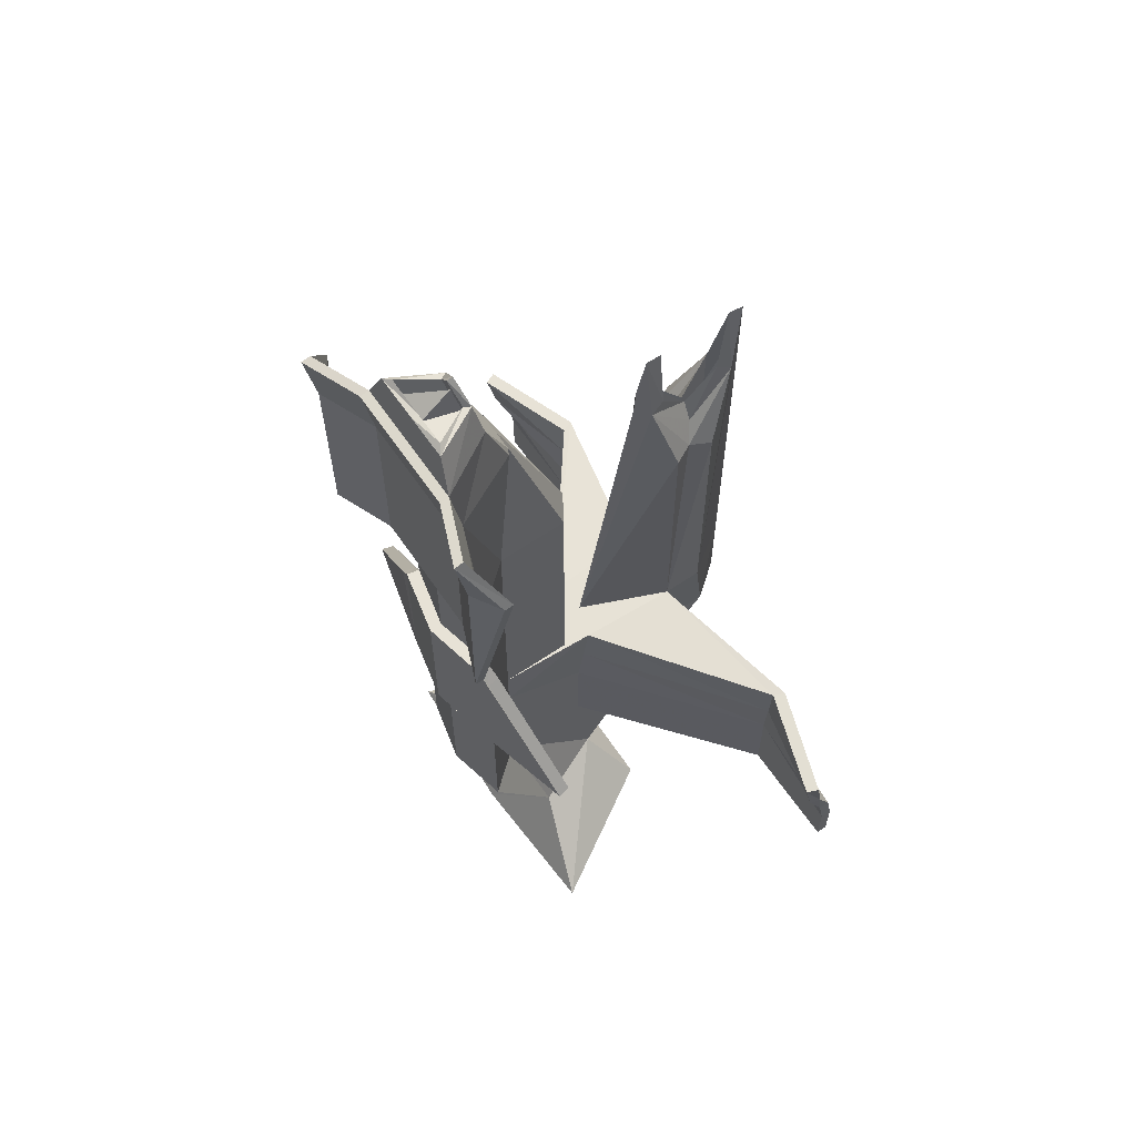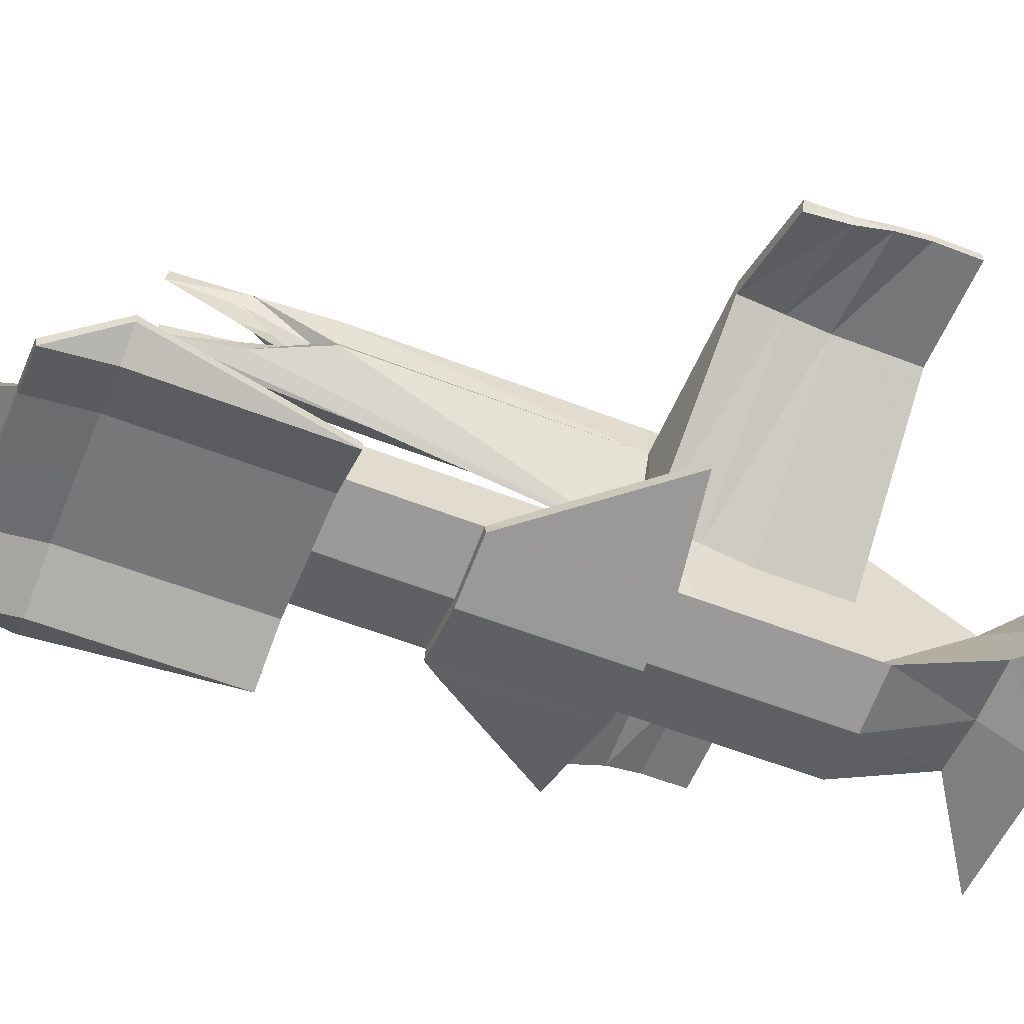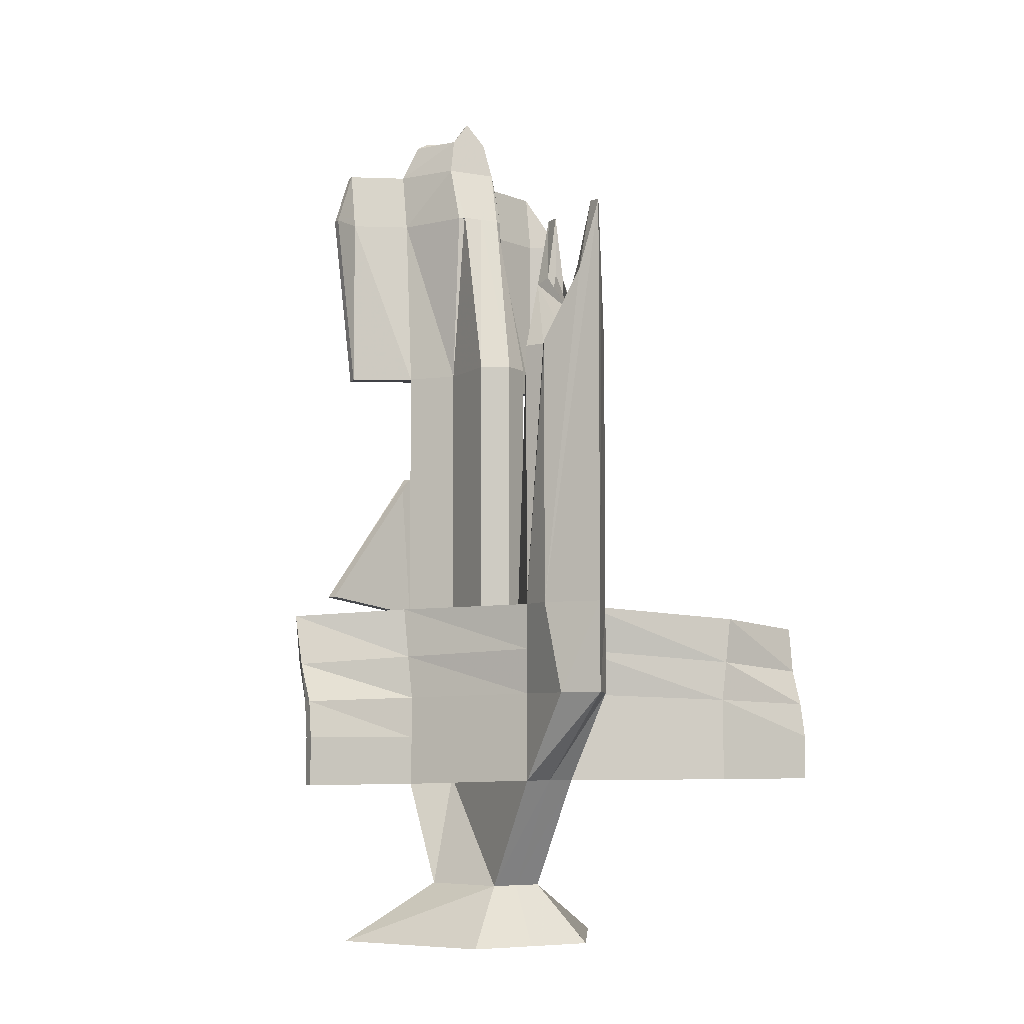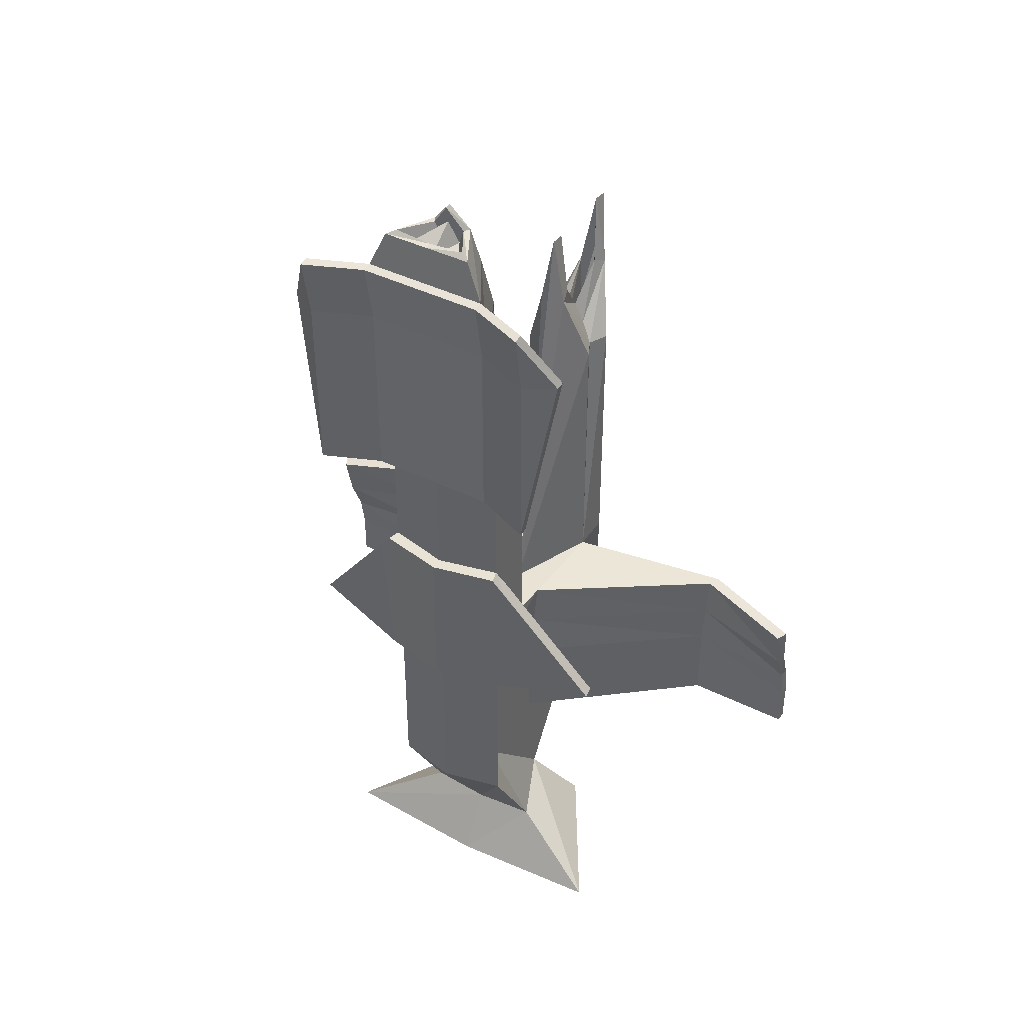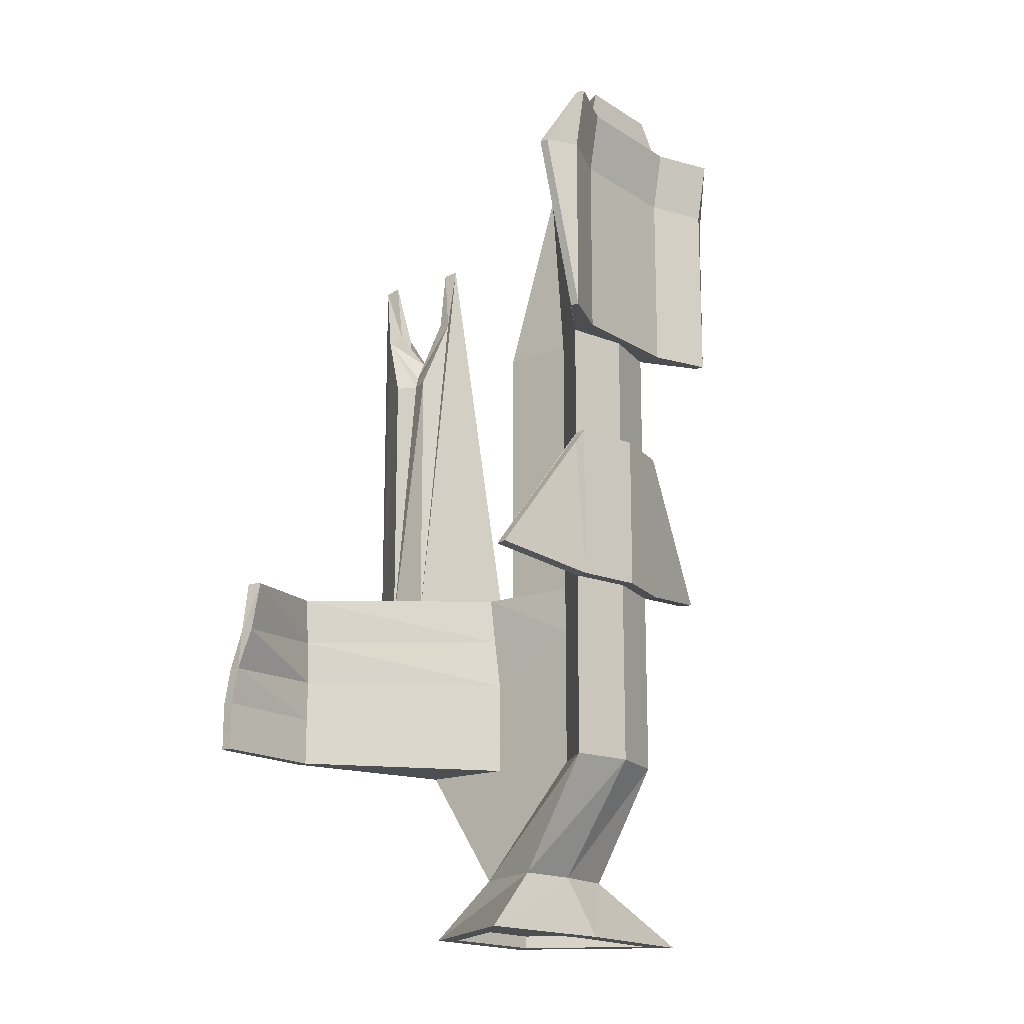
<metadata>
{"format":"obj","ext":"obj","renderer":"f3d","projection":"perspective","resolution":1024,"background":"white","views":[{"elev":63.4,"azim":55.6,"up":"+Z"},{"elev":-57.0,"azim":67.8,"up":"+Y"},{"elev":-6.0,"azim":151.8,"up":"+Z"},{"elev":42.1,"azim":30.8,"up":"+Z"},{"elev":-17.0,"azim":-51.7,"up":"+Z"}]}
</metadata>
<code>
v -1 -0.1283 5.939
v 1 -0.1283 5.939
v -0.4373 1.008 5.939
v 0.4373 1.008 5.939
v -0.4373 0.7791 2.939
v 0.4373 0.7791 2.939
v -1 0.1001 2.939
v 0 -0.1283 2.939
v 1 0.1001 2.939
v 1 -0.1283 5.939
v 0.4373 1.008 5.939
v -1 -0.2991 6.945
v 0 -0.2991 6.945
v 0 0.65 6.945
v -0.4373 0.65 6.945
v 1 -0.2991 6.945
v 0.4373 0.65 6.945
v -0.7282 -0.2185 7.55
v -0 -0.2185 7.55
v 0 0.4649 7.948
v -0.3185 0.5384 7.55
v 0.7282 -0.2185 7.55
v 0.3185 0.5384 7.55
v -1 -0.2784 2.939
v 0 -0.2784 2.939
v 0 -0.2779 5.927
v -1 -0.2773 5.927
v 1 -0.2784 2.939
v 1 -0.2773 5.927
v 0 -0.4471 6.92
v -1 -0.4471 6.92
v 1 -0.4471 6.92
v -1.922 -0.5036 2.939
v -1.922 -0.5036 5.939
v -1.922 -0.6537 2.939
v -1.922 -0.6526 5.927
v -1.922 -0.6744 6.945
v -1.922 -0.8224 6.92
v 1.922 -0.5036 2.939
v 1.922 -0.5036 5.939
v 1.922 -0.6526 5.927
v 1.922 -0.6537 2.939
v 1.922 -0.6744 6.945
v 1.922 -0.8224 6.92
v -1.922 -0.5036 2.939
v -2.396 -0.2199 5.939
v -1.922 -0.6537 2.939
v -2.396 -0.3689 5.927
v -1.922 -0.6744 6.945
v -1.922 -0.8224 6.92
v 1.922 -0.5036 2.939
v 2.396 -0.2199 5.939
v 2.396 -0.3689 5.927
v 1.922 -0.6537 2.939
v 1.922 -0.6744 6.945
v 1.922 -0.8224 6.92
v -0.5837 -0.1289 7.622
v -0 -0.1198 7.567
v 0 0.3664 7.932
v -0.2587 0.4348 7.557
v 0.5837 -0.1289 7.622
v 0.2587 0.4348 7.557
v -0.4784 -0.08461 7.352
v -0 -0.07551 7.297
v 0 0.4107 7.662
v -0.1534 0.4791 7.287
v 0.4784 -0.08461 7.352
v 0.1534 0.4791 7.287
v -0.4373 0.7791 1.022
v 0 -0.1283 1.022
v -1 0.1001 1.022
v 0.4373 0.7791 1.022
v 1 0.1001 1.022
v -0.4373 1.929 2.939
v 0 2.201 2.939
v 0 2.201 1.022
v -0.4373 1.929 1.022
v 0.4373 1.929 2.939
v 0.4373 1.929 1.022
v 0 1.929 2.939
v 0 1.929 1.022
v -0.3373 1.056 5.948
v 0 1.057 5.948
v 0 1.043 5.946
v -0.3373 1.033 5.935
v 0.3373 1.056 5.948
v 0.3373 1.033 5.935
v -0.4373 0.65 6.945
v 0 0.65 6.945
v 0.4373 0.65 6.945
v 0 1.057 5.948
v -0.3373 1.056 5.948
v 0.3373 1.056 5.948
v -0.6052 0.5765 2.939
v -0.8321 0.3027 2.939
v -0.6052 0.5765 1.022
v -0.8321 0.3027 1.022
v 0.6052 0.5765 2.939
v 0.8321 0.3027 2.939
v 0.8321 0.3027 1.022
v 0.6052 0.5765 1.022
v -0.6052 0.5765 2.939
v -0.8321 0.3027 2.939
v -0.6052 0.5765 1.022
v -0.8321 0.3027 1.022
v 0.6052 0.5765 2.939
v 0.8321 0.3027 2.939
v 0.8321 0.3027 1.022
v 0.6052 0.5765 1.022
v -0.4373 0.7791 -1.527
v -0 2.152 -1.527
v -0 -0.1283 -1.527
v -1 0.1001 -1.527
v 0.4373 0.7791 -1.527
v 1 0.1001 -1.527
v -0.4373 1.929 -1.527
v -1e-06 2.201 -1.527
v 0.4373 1.929 -1.527
v -1.046 -0.1026 1.022
v 0 -0.3311 1.022
v -1.046 -0.1026 -1.527
v 0 -0.3311 -1.527
v 1.046 -0.1026 1.022
v 1.046 -0.1026 -1.527
v -1.186 0.1289 0.7622
v -2.678 0.4966 -1.272
v -2.733 0.2963 -1.267
v -1.242 -0.07135 0.7669
v 1.19 0.1567 0.7669
v 2.693 0.4732 -1.267
v 1.226 -0.04794 0.7622
v 2.73 0.2686 -1.272
v -0.4373 0.7791 -3.057
v -0 -0.1283 -3.057
v -1 0.1001 -3.057
v 0.4373 0.7791 -3.057
v 1 0.1001 -3.057
v -0.599 3.953 -1.527
v -1e-06 2.538 -1.527
v -0.4373 3.678 -3.057
v 0.599 3.953 -1.527
v 0.4373 3.678 -3.057
v -0.599 4.592 -1.527
v -1e-06 5.428 -1.527
v -1e-06 5.428 -3.057
v -0.4373 4.867 -3.057
v 0.599 4.592 -1.527
v 0.4373 4.867 -3.057
v -0.599 3.953 2.991
v -1e-06 3.686 5.34
v -1e-06 5.428 5.34
v -0.599 4.592 2.991
v 0.599 3.953 2.991
v 0.599 4.592 2.991
v -0.2031 4.431 3.278
v -0.2186 3.682 4.166
v -0.2186 5.147 4.166
v -0.4373 4.272 2.991
v 0.2031 4.431 3.278
v 0.2186 3.682 4.166
v 0.4373 4.272 2.991
v 0.2186 5.147 4.166
v -1e-06 3.941 5.33
v 0.1527 3.927 4.249
v 0.03823 4.433 3.606
v -0.1527 3.927 4.249
v -0.03823 4.433 3.606
v -1e-06 5.169 5.386
v -0.1313 4.927 4.266
v 0.1313 4.927 4.266
v -1e-06 3.941 4.319
v -1e-06 4.557 3.359
v 0.1527 3.927 3.239
v 0.03823 4.433 2.596
v -0.1527 3.927 3.239
v -0.03823 4.433 2.596
v -1e-06 5.169 4.376
v -0.1313 4.927 3.256
v 0.1313 4.927 3.256
v -0.4373 0.7791 -4.556
v -0 -0.1283 -4.556
v -1 0.1001 -4.556
v 0.4373 0.7791 -4.556
v 1 0.1001 -4.556
v -0.4373 3.678 -4.556
v -1e-06 3.686 -4.556
v 0.4373 3.678 -4.556
v -0.4373 3.678 -4.556
v -1e-06 3.686 -4.556
v 0.4373 3.678 -4.556
v -0.4373 2.454 -6.432
v -1e-06 2.457 -6.432
v -0 1.101 -6.432
v -1 1.182 -6.432
v 0.4373 2.454 -6.432
v 1 1.182 -6.432
v -0.4373 2.454 -6.432
v -1e-06 2.457 -6.432
v 0.4373 2.454 -6.432
v -1.098 3.021 -7.447
v -2e-06 3.026 -7.447
v -0 0.5313 -7.447
v -2.512 0.6807 -7.447
v 1.098 3.021 -7.447
v 2.512 0.6807 -7.447
v -0.9286 2.722 -7.447
v -2e-06 2.726 -7.447
v -0 0.8318 -7.447
v -1.998 0.9507 -7.447
v 0.9286 2.722 -7.447
v 1.998 0.9507 -7.447
v -0.9286 2.722 -7.246
v -2e-06 2.726 -7.246
v -0 0.8318 -7.246
v -1.998 0.9507 -7.246
v 0.9286 2.722 -7.246
v 1.998 0.9507 -7.246
v -0.4791 2.305 -2.269
v -0.4373 0.7791 -2.292
v -0.5181 2.366 -1.527
v -0.5181 3.815 -2.292
v -0.4373 2.228 -3.057
v 0.4791 2.305 -2.269
v 0.4373 0.7791 -2.292
v 0.4373 2.228 -3.057
v 0.5181 3.815 -2.292
v 0.5181 2.366 -1.527
v -0.4373 2.228 -3.806
v -0.4373 3.678 -3.806
v -0.4373 2.228 -4.556
v -0.4373 0.7791 -3.806
v 0.4373 2.228 -3.806
v 0.4373 0.7791 -3.806
v 0.4373 2.228 -4.556
v 0.4373 3.678 -3.806
v 3.051 4.528 -3.158
v 3.055 4.53 -3.806
v 3.051 4.354 -3.158
v 3.055 4.356 -3.806
v 3.127 4.539 -2.49
v 3.088 4.357 -2.467
v 3.207 4.551 -1.721
v 3.126 4.36 -1.721
v 3.055 4.356 -4.556
v 3.055 4.53 -4.556
v -3.126 4.36 -1.721
v -3.207 4.551 -1.721
v -3.127 4.539 -2.49
v -3.088 4.357 -2.467
v -3.051 4.528 -3.158
v -3.051 4.354 -3.158
v -3.055 4.53 -3.806
v -3.055 4.356 -3.806
v -3.055 4.53 -4.556
v -3.055 4.356 -4.556
v 4.815 4.427 -3.225
v 4.828 4.53 -3.801
v 4.815 4.253 -3.225
v 4.828 4.356 -3.801
v 4.846 4.164 -2.625
v 4.807 3.982 -2.602
v 4.889 4.003 -1.847
v 4.808 3.812 -1.847
v 4.828 4.356 -4.556
v 4.828 4.53 -4.556
v -4.808 3.812 -1.847
v -4.889 4.003 -1.847
v -4.846 4.164 -2.625
v -4.807 3.982 -2.602
v -4.815 4.427 -3.225
v -4.815 4.253 -3.225
v -4.828 4.53 -3.801
v -4.828 4.356 -3.801
v -4.828 4.53 -4.556
v -4.828 4.356 -4.556
v 0.5181 2.366 -1.527
v 0.599 3.953 -1.527
v 3.126 4.36 -1.721
v 3.207 4.551 -1.721
v 4.808 3.812 -1.847
v 4.889 4.003 -1.847
v -0.5181 2.366 -1.527
v -0.599 3.953 -1.527
v -3.207 4.551 -1.721
v -3.126 4.36 -1.721
v -4.889 4.003 -1.847
v -4.808 3.812 -1.847
f 63 64 65 66
f 64 67 68 65
f 82 83 84 85
f 83 86 87 84
f 212 213 214 215
f 213 216 217 214
f 24 25 26 27
f 25 28 29 26
f 2 9 6 4
f 7 1 3 5
f 2 4 11 10
f 27 26 30 31
f 83 82 88 89
f 3 1 12 15
f 26 29 32 30
f 2 4 17 16
f 86 83 89 90
f 12 13 19 18
f 14 15 21 20
f 15 12 18 21
f 13 16 22 19
f 16 17 23 22
f 17 14 20 23
f 7 8 25 24
f 46 45 47 48
f 8 9 28 25
f 51 52 53 54
f 13 12 31 30
f 49 46 48 50
f 52 55 56 53
f 16 13 30 32
f 1 7 33 34
f 7 24 35 33
f 24 27 36 35
f 12 1 34 37
f 27 31 38 36
f 31 12 37 38
f 9 2 40 39
f 29 28 42 41
f 28 9 39 42
f 2 16 43 40
f 16 32 44 43
f 32 29 41 44
f 34 33 45 46
f 33 35 47 45
f 35 36 48 47
f 37 34 46 49
f 36 38 50 48
f 38 37 49 50
f 39 40 52 51
f 41 42 54 53
f 42 39 51 54
f 40 43 55 52
f 43 44 56 55
f 44 41 53 56
f 18 19 58 57
f 20 21 60 59
f 21 18 57 60
f 19 22 61 58
f 22 23 62 61
f 23 20 59 62
f 57 58 64 63
f 59 60 66 65
f 60 57 63 66
f 58 61 67 64
f 61 62 68 67
f 62 59 65 68
f 74 75 76 77
f 8 7 71 70
f 103 102 104 105
f 75 78 79 76
f 106 107 108 109
f 9 8 70 73
f 85 84 91 92
f 111 110 116 117
f 69 5 74 77
f 84 87 93 91
f 6 72 79 78
f 114 111 117 118
f 75 76 81 80
f 5 3 82 85
f 4 6 87 86
f 3 15 88 82
f 15 14 89 88
f 14 17 90 89
f 17 4 86 90
f 75 74 92 91
f 74 5 85 92
f 6 78 93 87
f 78 75 91 93
f 7 5 94 95
f 5 69 96 94
f 69 71 97 96
f 71 7 95 97
f 6 9 99 98
f 9 73 100 99
f 73 72 101 100
f 72 6 98 101
f 95 94 102 103
f 94 96 104 102
f 96 97 105 104
f 97 95 103 105
f 98 99 107 106
f 99 100 108 107
f 100 101 109 108
f 101 98 106 109
f 120 119 121 122
f 71 69 110 113
f 72 73 115 114
f 123 120 122 124
f 69 77 116 110
f 77 76 117 116
f 76 79 118 117
f 79 72 114 118
f 70 71 119 120
f 125 126 127 128
f 113 112 122 121
f 73 70 120 123
f 112 115 124 122
f 130 129 131 132
f 71 113 126 125
f 113 121 127 126
f 121 119 128 127
f 119 71 125 128
f 115 73 129 130
f 73 123 131 129
f 123 124 132 131
f 124 115 130 132
f 143 144 145 146
f 112 113 135 134
f 113 110 219 133 135
f 144 147 148 145
f 114 115 137 136 224
f 115 112 134 137
f 110 111 139 138 220
f 192 191 197 198
f 222 133 219 218
f 111 114 227 141 139
f 227 114 224 223
f 195 192 198 199
f 158 149 156 155
f 186 185 188 189
f 140 221 138 143 146
f 172 171 173 174
f 141 226 142 148 147
f 187 186 189 190
f 138 139 150 156 149
f 144 143 152 157 151
f 143 138 149 158 152
f 139 141 153 160 150
f 141 147 154 161 153
f 147 144 151 162 154
f 175 171 172 176
f 172 177 178 176
f 157 152 158 155
f 160 153 161 159
f 161 154 162 159
f 179 177 172 174
f 150 160 164 163
f 160 159 165 164
f 156 150 163 166
f 155 156 166 167
f 151 157 169 168
f 157 155 167 169
f 162 151 168 170
f 159 162 170 165
f 163 164 173 171
f 164 165 174 173
f 166 163 171 175
f 167 166 175 176
f 168 169 178 177
f 169 167 176 178
f 170 168 177 179
f 165 170 179 174
f 134 135 182 181
f 135 133 231 180 182
f 136 137 184 183 233
f 137 134 181 184
f 231 133 222 228
f 257 256 258 259
f 140 146 188 185 229
f 146 145 189 188
f 145 148 190 189
f 148 142 235 187 190
f 181 182 194 193
f 182 180 191 194
f 183 184 196 195
f 184 181 193 196
f 180 230 185 197 191
f 185 186 198 197
f 186 187 199 198
f 187 234 183 195 199
f 191 192 201 200
f 193 194 203 202
f 194 191 200 203
f 192 195 204 201
f 195 196 205 204
f 196 193 202 205
f 200 201 207 206
f 202 203 209 208
f 203 200 206 209
f 201 204 210 207
f 204 205 211 210
f 205 202 208 211
f 206 207 213 212
f 208 209 215 214
f 209 206 212 215
f 207 210 216 213
f 210 211 217 216
f 211 208 214 217
f 219 110 220 218
f 266 267 268 269
f 268 270 271 269
f 224 136 225 223
f 258 256 260 261
f 260 262 263 261
f 271 270 272 273
f 272 274 275 273
f 230 180 231 228
f 225 136 233 232
f 233 183 234 232
f 264 265 257 259
f 235 142 236 237
f 225 232 239 238
f 142 226 240 236
f 223 225 238 241
f 226 141 242 240
f 277 276 278 279
f 227 223 241 243
f 234 187 245 244
f 187 235 237 245
f 232 234 244 239
f 282 283 284 285
f 138 221 248 247
f 218 220 246 249
f 221 140 250 248
f 222 218 249 251
f 140 229 252 250
f 228 222 251 253
f 229 185 254 252
f 185 230 255 254
f 230 228 253 255
f 237 236 256 257
f 238 239 259 258
f 236 240 260 256
f 241 238 258 261
f 240 242 262 260
f 279 278 280 281
f 243 241 261 263
f 244 245 265 264
f 245 237 257 265
f 239 244 264 259
f 285 284 286 287
f 247 248 268 267
f 249 246 266 269
f 248 250 270 268
f 251 249 269 271
f 250 252 272 270
f 253 251 271 273
f 252 254 274 272
f 254 255 275 274
f 255 253 273 275
f 141 227 276 277
f 227 243 278 276
f 242 141 277 279
f 243 263 280 278
f 263 262 281 280
f 262 242 279 281
f 220 138 283 282
f 138 247 284 283
f 246 220 282 285
f 247 267 286 284
f 267 266 287 286
f 266 246 285 287

</code>
